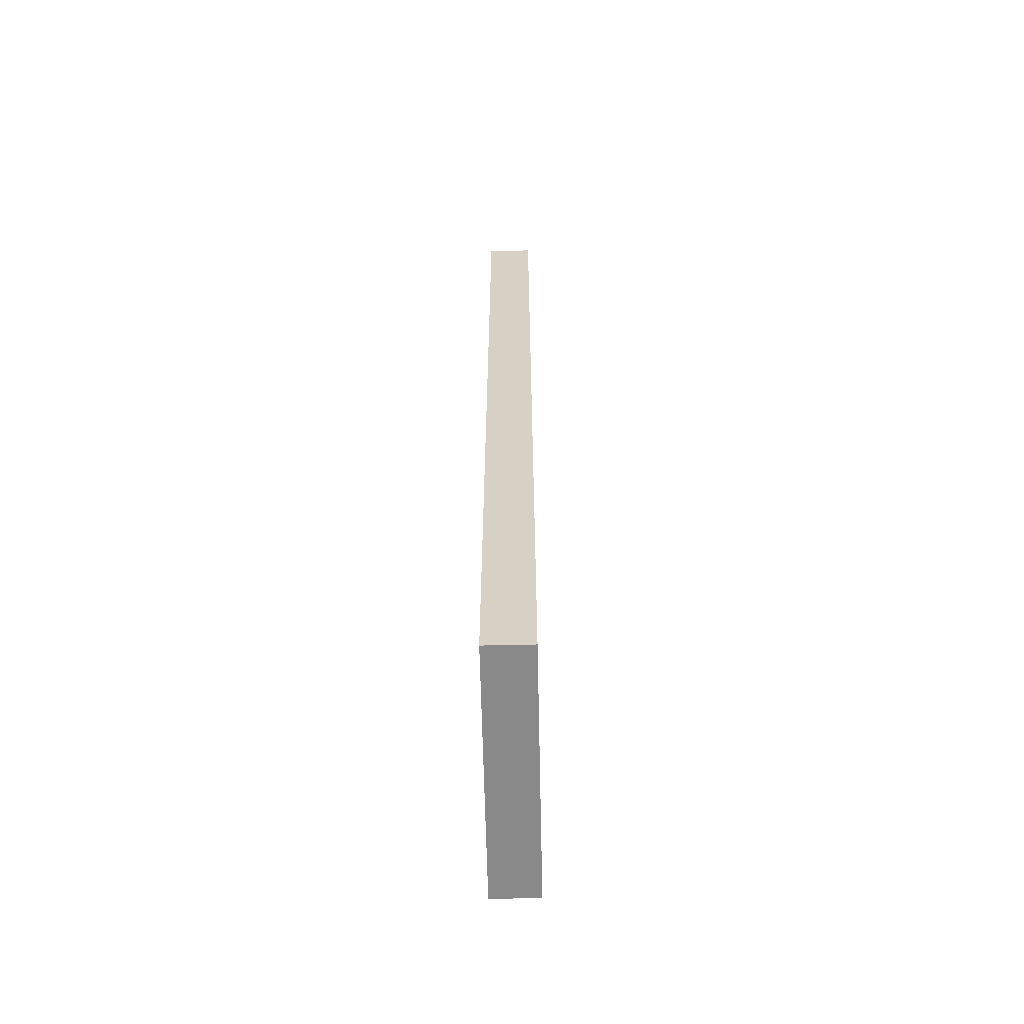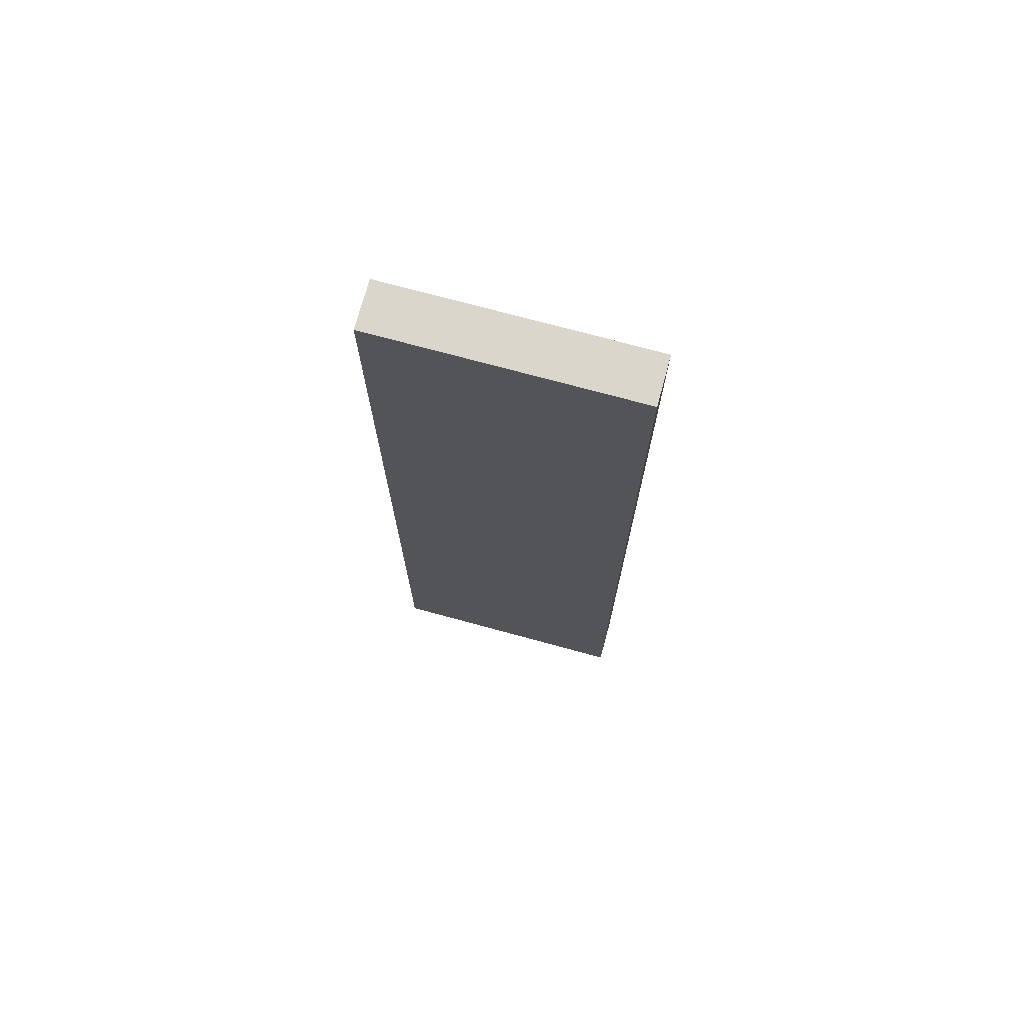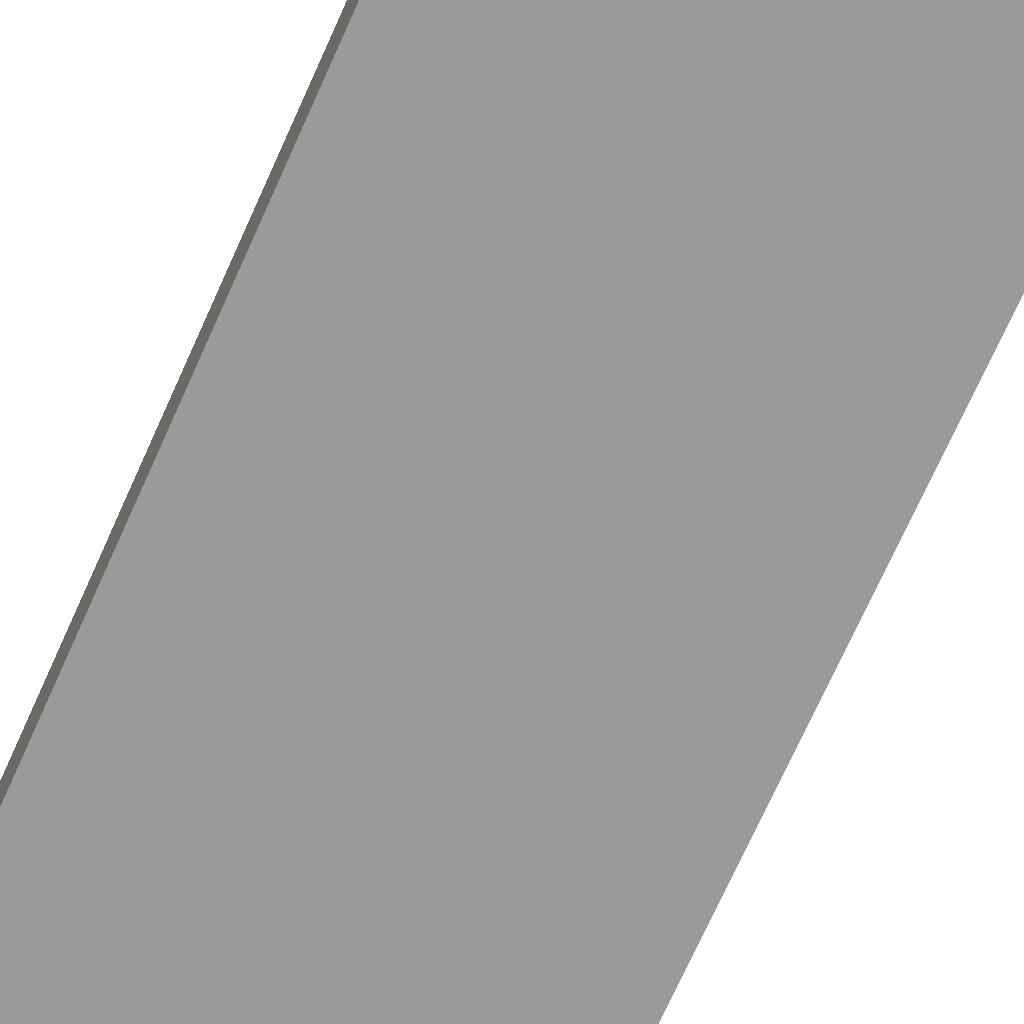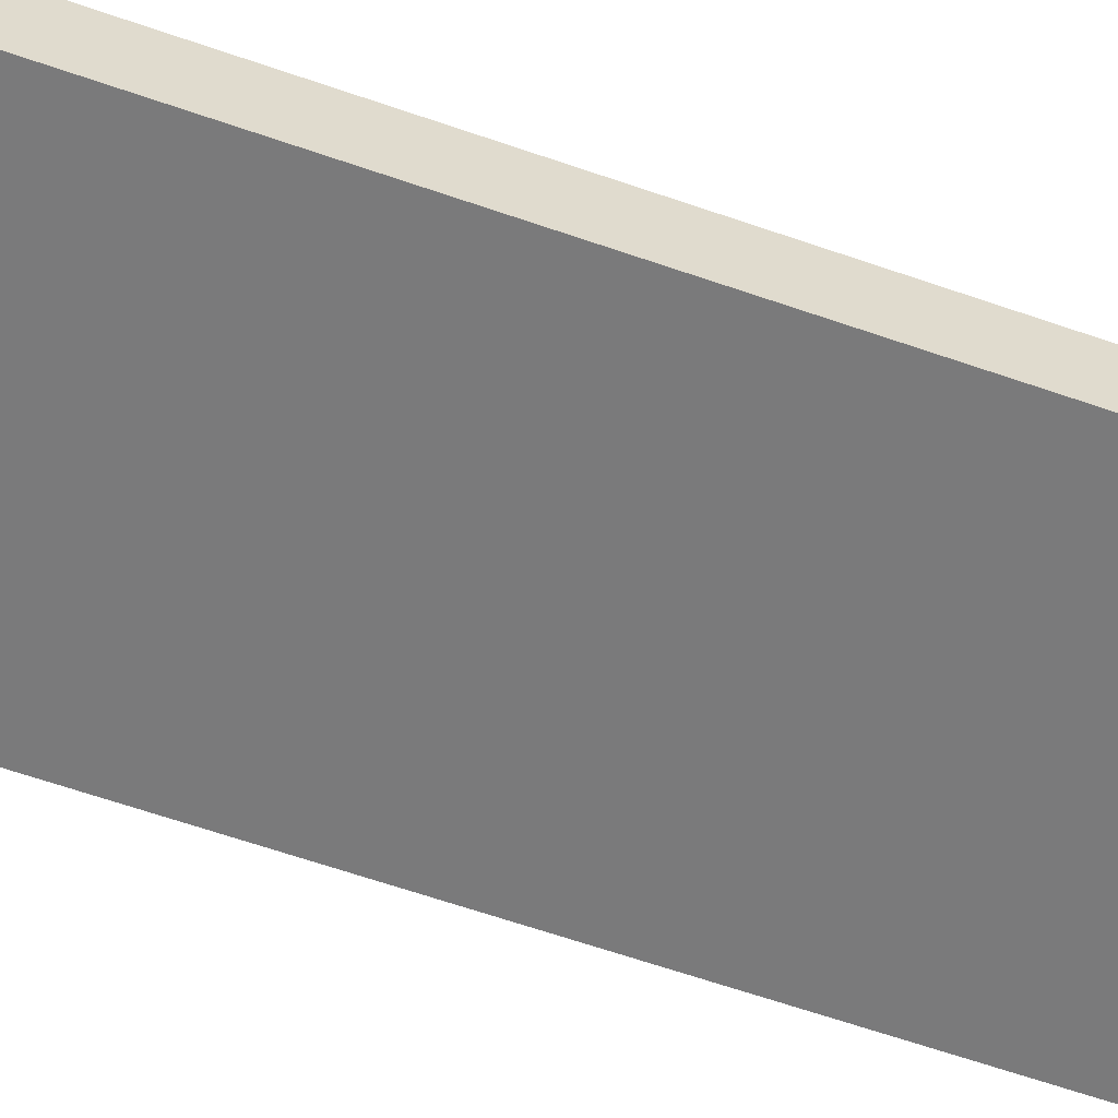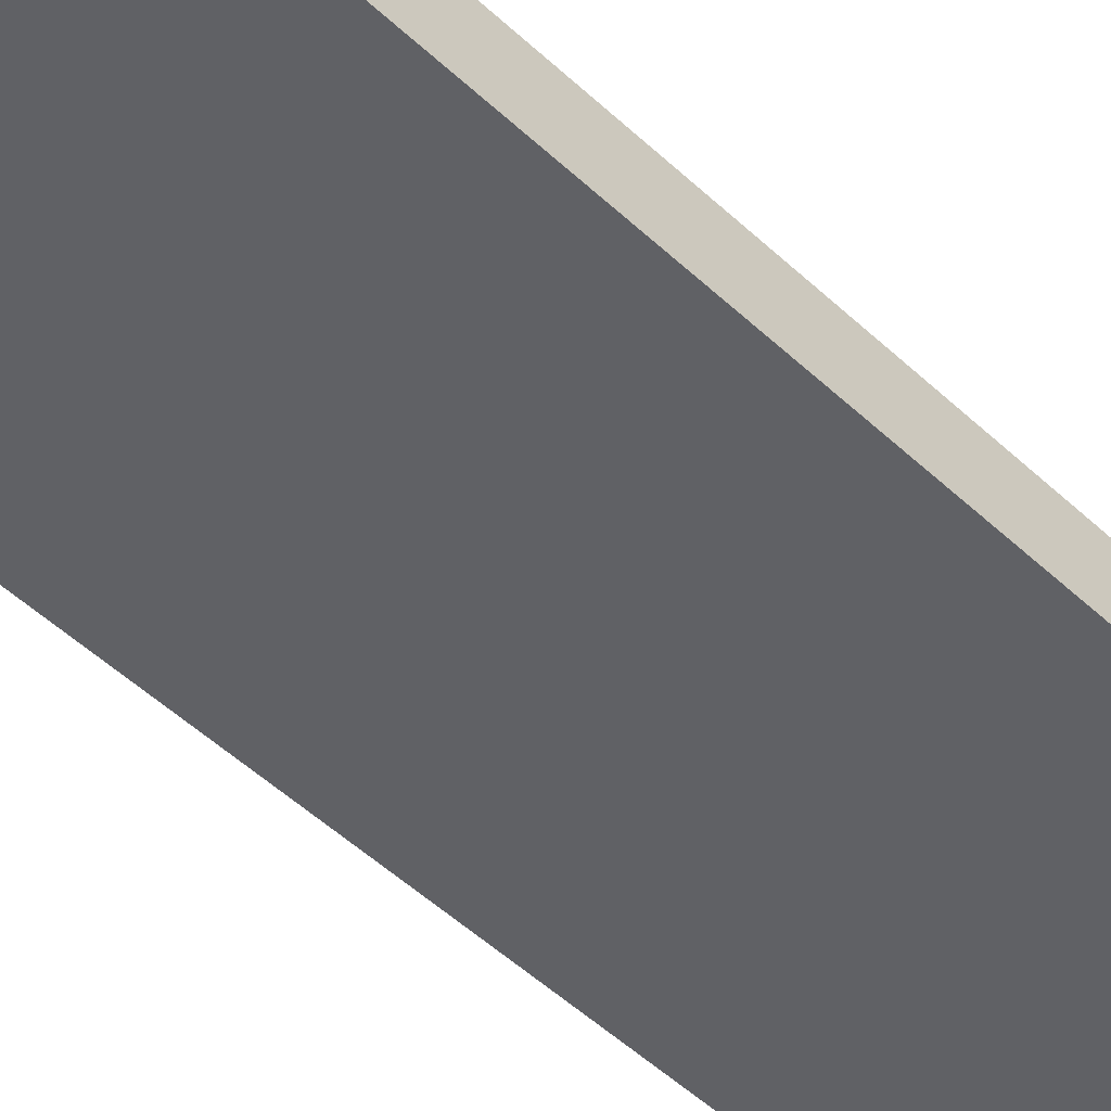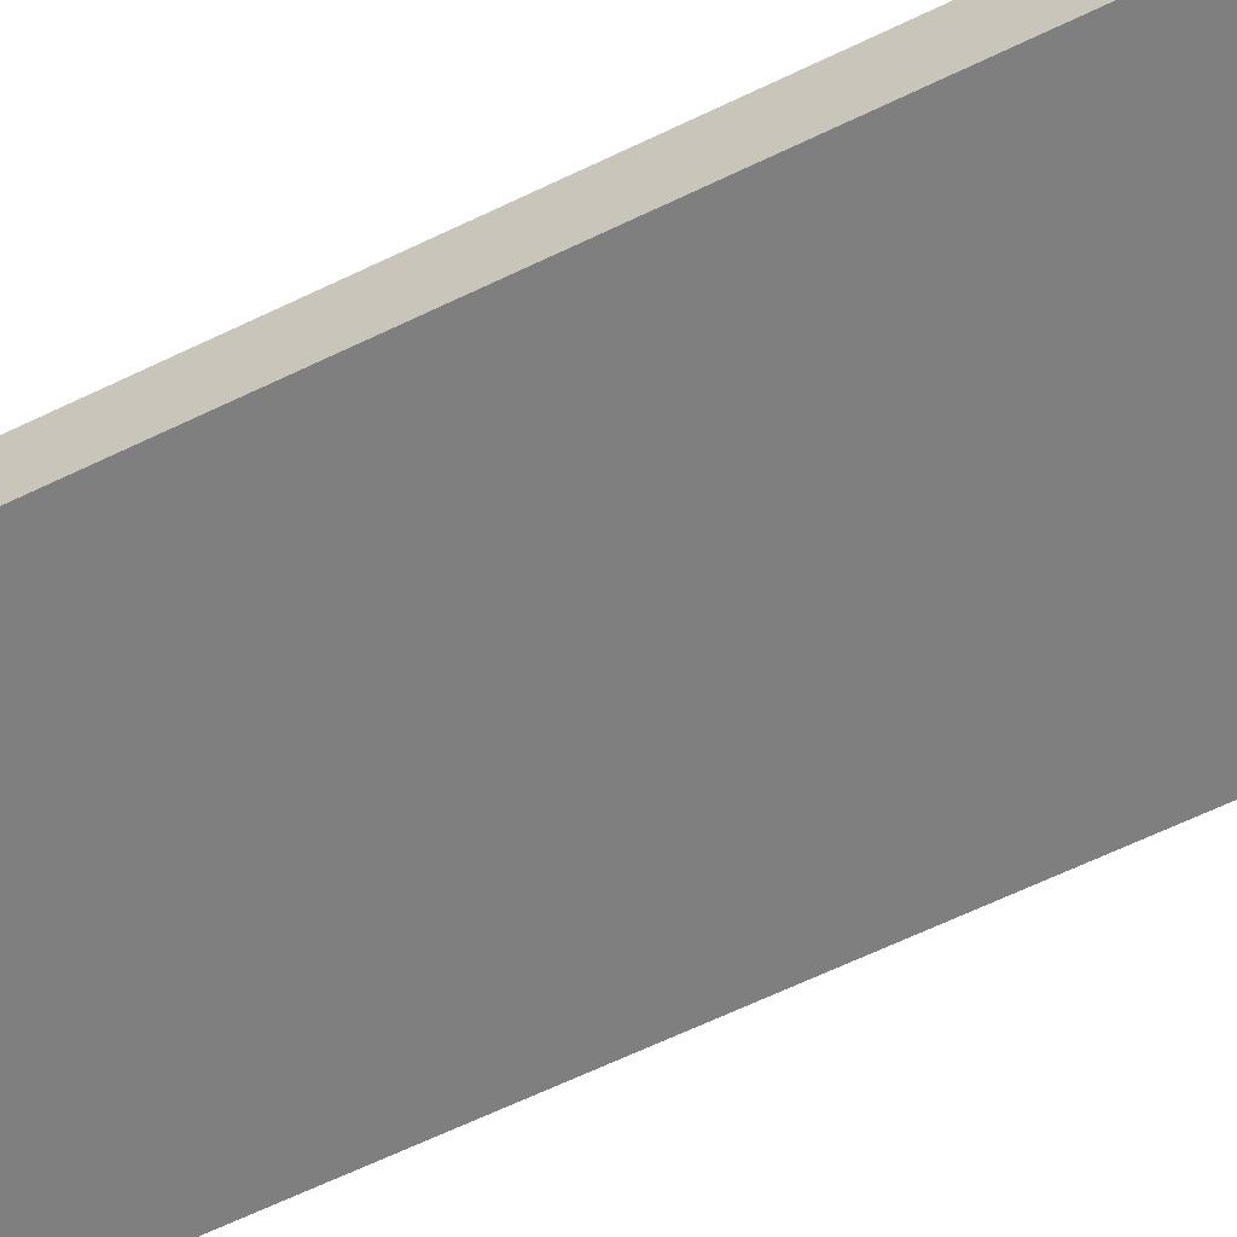
<metadata>
{"format":"obj","ext":"obj","renderer":"f3d","projection":"perspective","resolution":1024,"background":"white","views":[{"elev":-63.1,"azim":-88.7,"up":"+Y"},{"elev":73.5,"azim":-164.8,"up":"+Y"},{"elev":-69.3,"azim":156.2,"up":"+Z"},{"elev":-58.1,"azim":69.7,"up":"+Z"},{"elev":-47.6,"azim":-136.9,"up":"+Z"},{"elev":-59.7,"azim":-63.1,"up":"+Z"}]}
</metadata>
<code>
v 10.02 38.24 1.836
v 10.02 -38.24 1.836
v -10.02 38.24 1.836
v -10.02 -38.24 1.836
v 10.02 -38.24 -1.836
v -10.02 -38.24 -1.836
v -10.02 38.24 -1.836
v 10.02 38.24 -1.836
f 4 2 1 3
f 2 4 6 5
f 3 1 8 7
f 1 2 5 8
f 4 3 7 6
f 5 6 7 8

</code>
